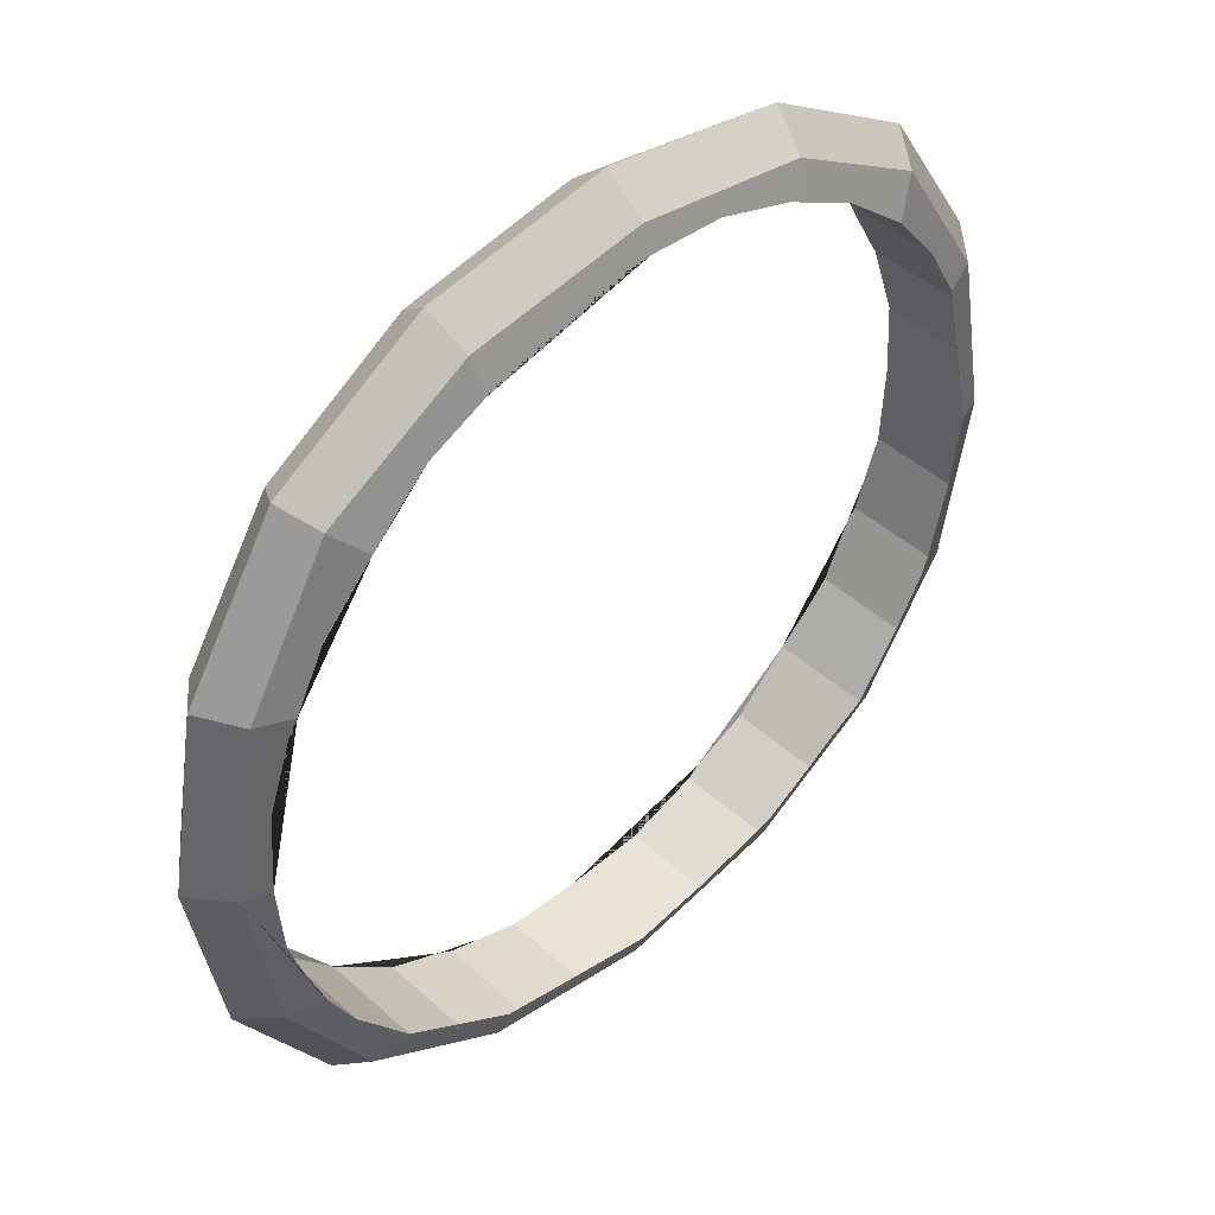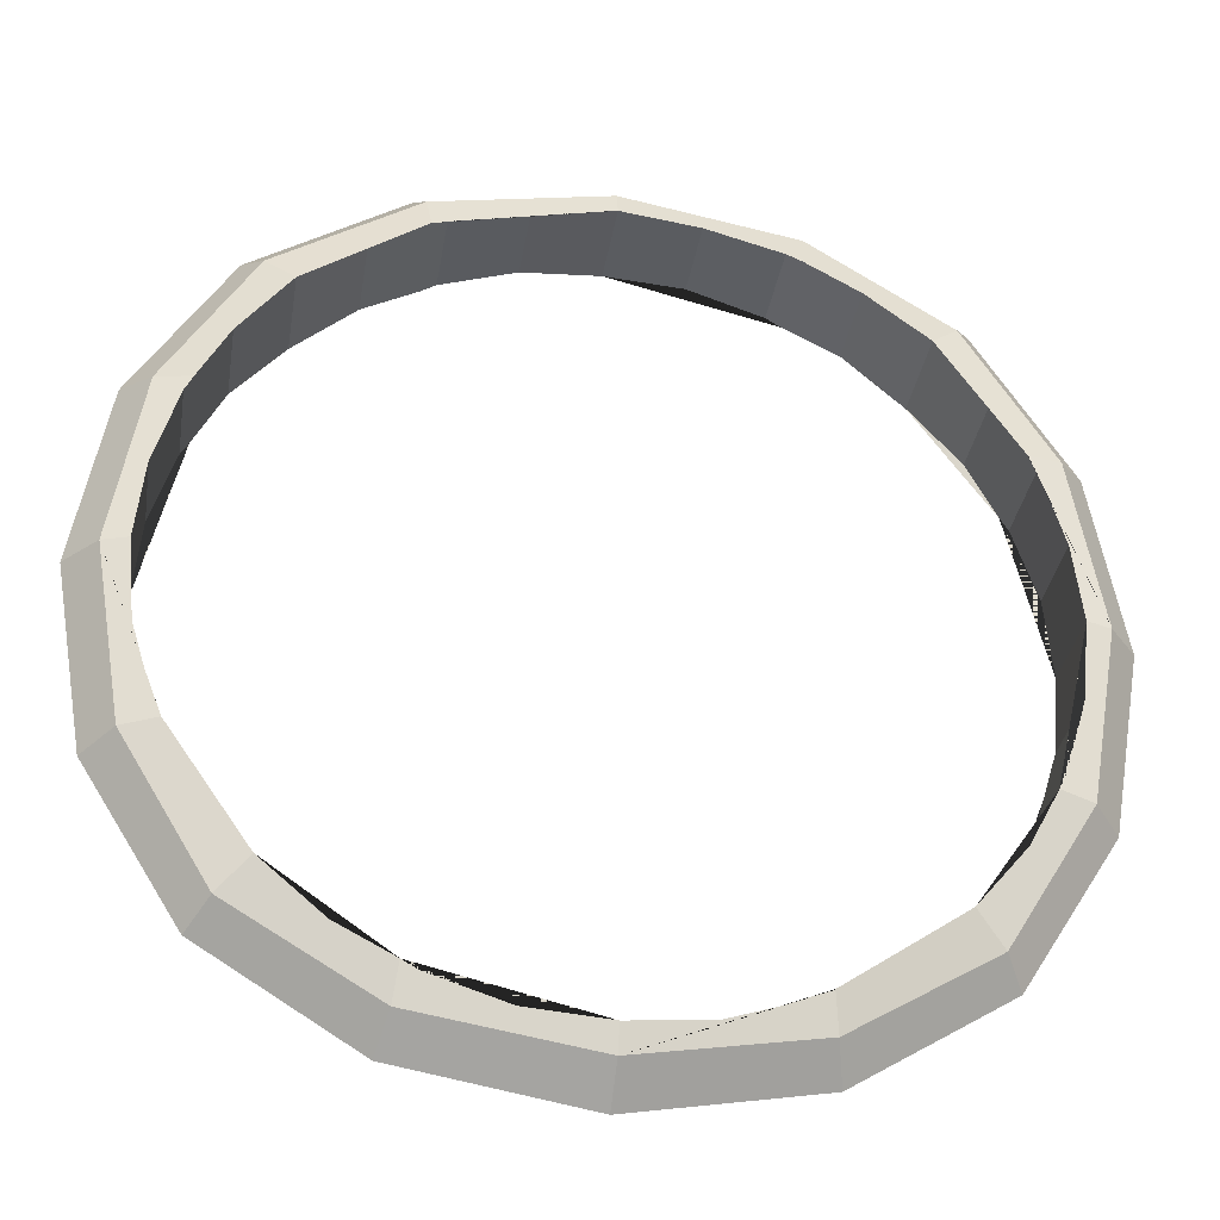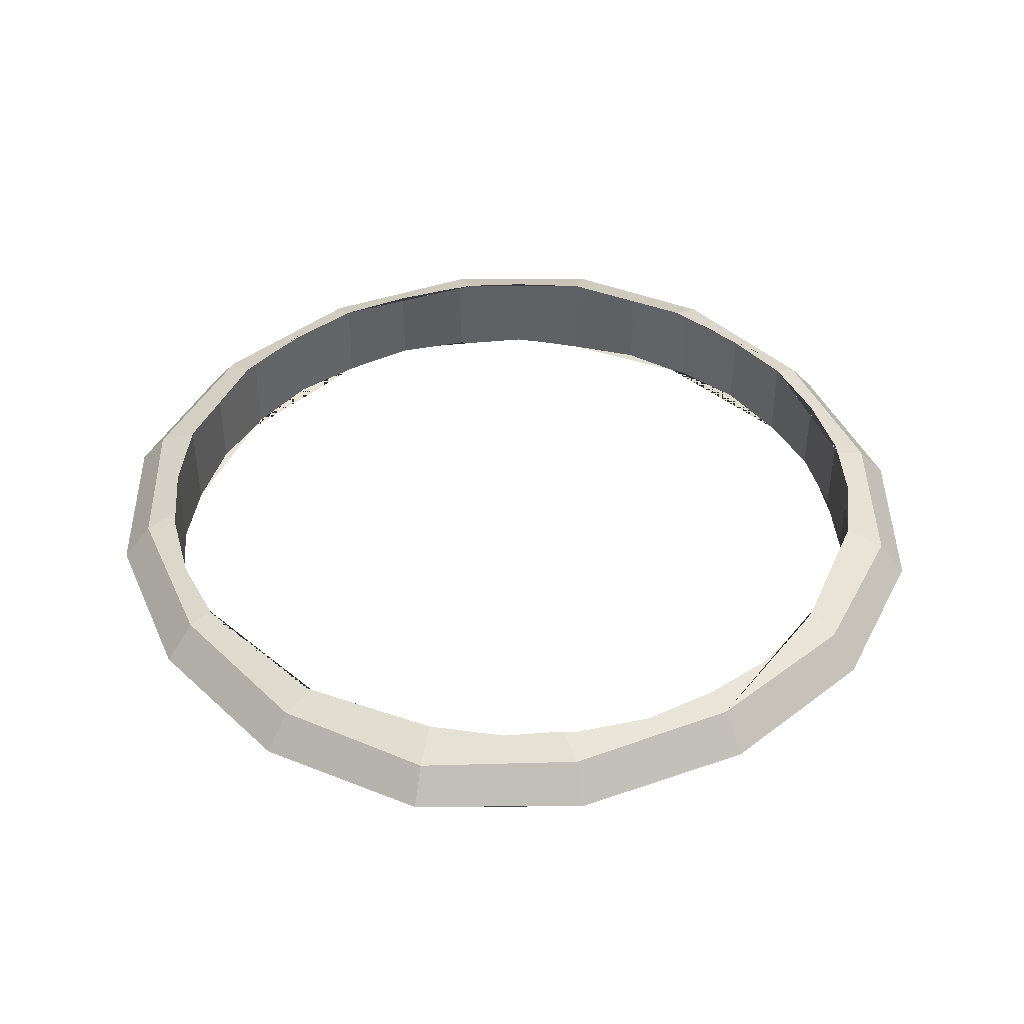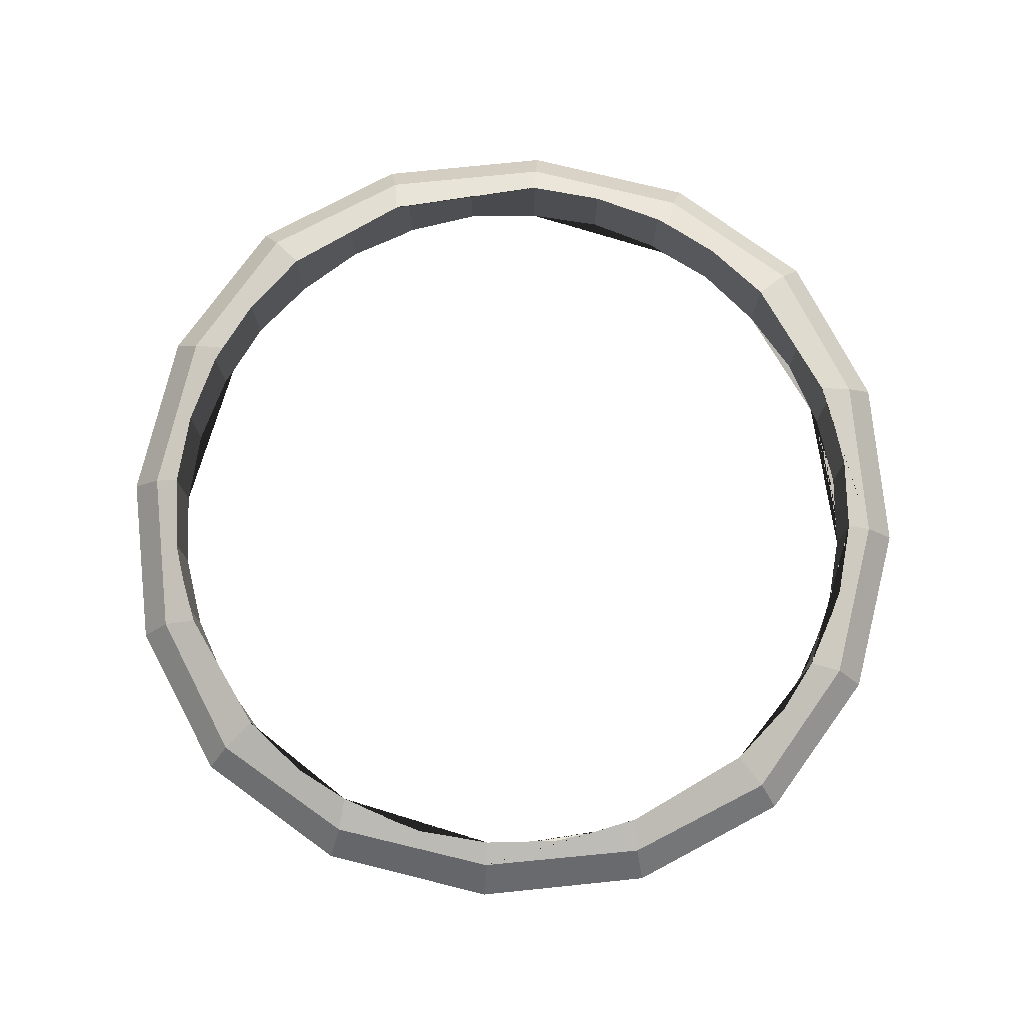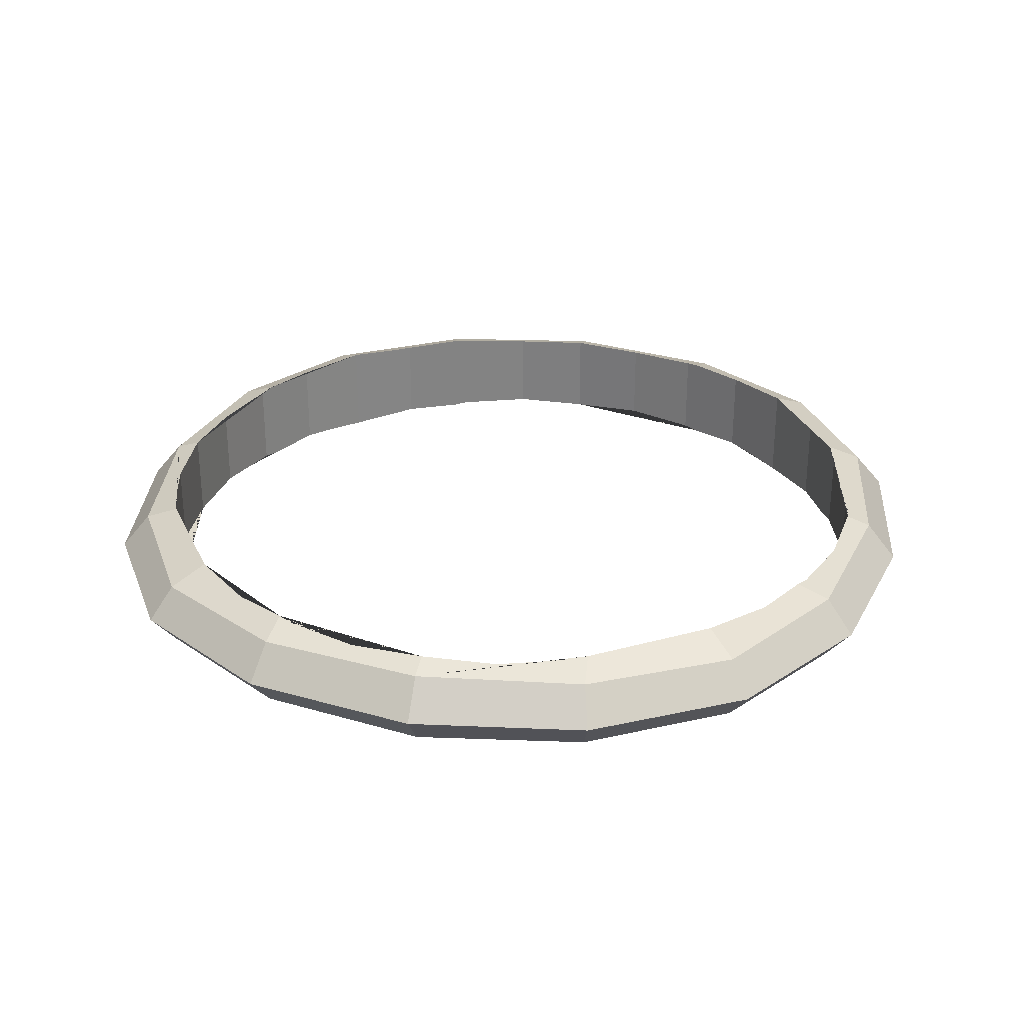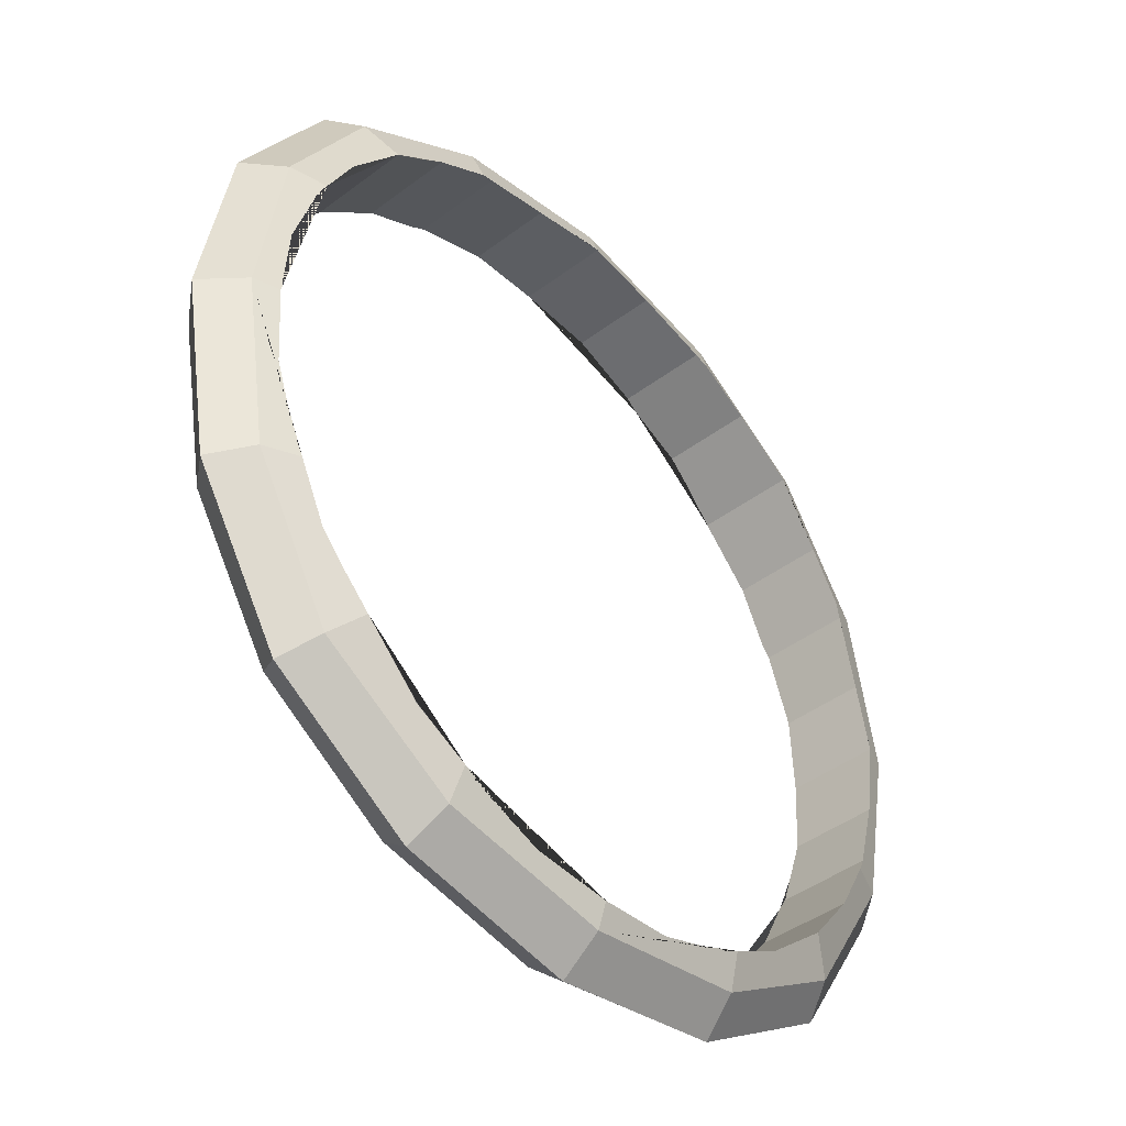
<metadata>
{"format":"obj","ext":"obj","renderer":"f3d","projection":"perspective","resolution":1024,"background":"white","views":[{"elev":44.7,"azim":-43.8,"up":"+Z"},{"elev":-33.3,"azim":171.0,"up":"+Z"},{"elev":42.4,"azim":57.5,"up":"+Y"},{"elev":76.8,"azim":-176.0,"up":"+Y"},{"elev":29.2,"azim":-76.5,"up":"+Y"},{"elev":-43.1,"azim":-48.2,"up":"+Z"}]}
</metadata>
<code>
o 立方体.004
v 2.019 3.938 -1.652
v 2.125 4.117 -1.758
v 2.019 4.297 -1.652
v 2.019 4.297 1.652
v 2.125 4.117 1.758
v 2.019 3.938 1.652
v -1.285 4.297 1.652
v -1.39 4.117 1.758
v -1.285 3.938 1.652
v -1.285 4.297 -1.652
v -1.39 4.117 -1.758
v -1.285 3.938 -1.652
v 2.469 3.926 -0.9116
v 2.622 4.117 -0.9606
v 2.469 4.308 -0.9116
v 2.622 3.916 0
v 2.788 4.117 -0
v 2.622 4.319 -0
v 2.469 3.926 0.9116
v 2.622 4.117 0.9606
v 2.469 4.308 0.9116
v 1.279 3.926 2.102
v 1.328 4.117 2.254
v 1.279 4.308 2.102
v 0.3673 3.916 2.254
v 0.3673 4.117 2.421
v 0.3673 4.319 2.254
v -0.5444 3.926 2.102
v -0.5933 4.117 2.254
v -0.5444 4.308 2.102
v -1.735 3.926 0.9116
v -1.887 4.117 0.9606
v -1.735 4.308 0.9116
v -1.887 3.916 -0
v -2.053 4.117 -0
v -1.887 4.319 0
v -1.735 3.926 -0.9116
v -1.887 4.117 -0.9606
v -1.735 4.308 -0.9116
v -0.5444 3.926 -2.102
v -0.5933 4.117 -2.254
v -0.5444 4.308 -2.102
v 0.3673 3.916 -2.254
v 0.3673 4.117 -2.421
v 0.3673 4.319 -2.254
v 1.279 3.926 -2.102
v 1.328 4.117 -2.254
v 1.279 4.308 -2.102
v 2.121 3.867 -1.191
v 1.867 3.849 -1.5
v 2.286 3.863 -0.8888
v 2.131 3.868 -1.179
v 2.019 4.367 -1.315
v 1.867 4.385 -1.5
v 2.131 4.36 -1.179
v 2.286 4.371 -0.8888
v 2.327 4.363 -0.8119
v 2.448 4.349 -0.4139
v 2.489 4.363 -0
v 2.489 4.363 0
v 2.448 4.349 0.4139
v 2.327 4.363 0.8119
v 2.286 4.371 0.8888
v 2.131 4.366 1.179
v 2.121 4.367 1.191
v 1.867 4.385 1.5
v 1.867 4.385 1.5
v 2.019 3.867 1.315
v 2.131 3.874 1.179
v 2.286 3.863 0.8888
v 1.867 3.849 1.5
v 2.489 3.871 0
v 2.448 3.885 0.4139
v 2.327 3.871 0.8119
v 2.327 3.871 -0.8119
v 2.448 3.885 -0.4139
v 2.489 3.871 0
v 1.558 3.867 1.754
v 1.256 3.863 1.919
v 1.546 3.868 1.764
v 1.683 4.367 1.652
v 1.546 4.36 1.764
v 1.256 4.371 1.919
v 1.179 4.363 1.96
v 0.7812 4.349 2.081
v 0.3673 4.363 2.122
v 0.3673 4.363 2.122
v -0.04666 4.349 2.081
v -0.4447 4.363 1.96
v -0.5215 4.371 1.919
v -0.8115 4.366 1.764
v -0.8238 4.367 1.754
v -1.133 4.385 1.5
v -1.133 4.385 1.5
v -0.948 3.867 1.652
v -0.8115 3.874 1.764
v -0.5215 3.863 1.919
v -1.133 3.849 1.5
v 0.3673 3.871 2.122
v -0.04666 3.885 2.081
v -0.4447 3.871 1.96
v 1.179 3.871 1.96
v 0.7812 3.885 2.081
v 0.3673 3.871 2.122
v -1.387 3.867 1.191
v -1.397 3.868 1.179
v -1.552 3.863 0.8888
v -1.285 4.367 1.315
v -1.397 4.36 1.179
v -1.552 4.371 0.8888
v -1.593 4.363 0.8119
v -1.754 4.363 0
v -1.714 4.349 0.4139
v -1.754 4.363 0
v -1.552 4.371 -0.8888
v -1.593 4.363 -0.8119
v -1.714 4.349 -0.4139
v -1.397 4.366 -1.179
v -1.387 4.367 -1.191
v -1.133 4.385 -1.5
v -1.133 4.385 -1.5
v -1.285 3.867 -1.315
v -1.397 3.874 -1.179
v -1.552 3.863 -0.8888
v -1.133 3.849 -1.5
v -1.133 3.849 -1.5
v -1.714 3.885 -0.4139
v -1.754 3.871 -0
v -1.593 3.871 -0.8119
v -1.714 3.885 0.4139
v -1.593 3.871 0.8119
v -1.754 3.871 0
v -0.8238 3.867 -1.754
v -0.8115 3.868 -1.764
v -0.5215 3.863 -1.919
v -0.948 4.367 -1.652
v -0.8115 4.36 -1.764
v -0.5215 4.371 -1.919
v -0.4447 4.363 -1.96
v 0.3673 4.363 -2.122
v -0.04666 4.349 -2.081
v 0.3673 4.363 -2.122
v 1.256 4.371 -1.919
v 1.179 4.363 -1.96
v 0.7812 4.349 -2.081
v 1.546 4.366 -1.764
v 1.558 4.367 -1.754
v 1.867 4.385 -1.5
v 1.683 3.867 -1.652
v 1.546 3.874 -1.764
v 1.256 3.863 -1.919
v 0.7812 3.885 -2.081
v 0.3673 3.871 -2.122
v 1.179 3.871 -1.96
v -0.04666 3.885 -2.081
v -0.4447 3.871 -1.96
v 0.3673 3.871 -2.122
f 13 14 17 16
f 14 15 18 17
f 16 17 20 19
f 17 18 21 20
f 1 13 51 52 49 50
f 1 2 14 13
f 2 3 15 14
f 56 15 3 54 53 55
f 18 15 56 57 58 59
f 21 18 59 60 61 62 63
f 4 21 63 64 65 67 66
f 20 21 4 5
f 19 20 5 6
f 19 6 71 68 69 70
f 72 16 19 70 74 73
f 13 16 72 77 76 75 51
f 22 23 26 25
f 23 24 27 26
f 25 26 29 28
f 26 27 30 29
f 6 22 79 80 78 71
f 6 5 23 22
f 5 4 24 23
f 83 24 4 66 81 82
f 86 27 24 83 84 85
f 30 27 86 87 88 89 90
f 7 30 90 91 92 94 93
f 29 30 7 8
f 28 29 8 9
f 28 9 98 95 96 97
f 99 25 28 97 101 100
f 22 25 99 104 103 102 79
f 31 32 35 34
f 32 33 36 35
f 34 35 38 37
f 35 36 39 38
f 98 9 31 107 106 105
f 9 8 32 31
f 8 7 33 32
f 110 33 7 93 108 109
f 36 33 110 111 113 112
f 115 39 36 112 114 117 116
f 120 10 39 115 118 119 121
f 38 39 10 11
f 37 38 11 12
f 37 12 125 126 122 123 124
f 34 37 124 129 127 128
f 107 31 34 128 132 130 131
f 40 41 44 43
f 41 42 45 44
f 43 44 47 46
f 44 45 48 47
f 125 12 40 135 134 133
f 12 11 41 40
f 11 10 42 41
f 138 42 10 120 136 137
f 45 42 138 139 141 140
f 143 48 45 140 142 145 144
f 54 3 48 143 146 147 148
f 47 48 3 2
f 46 47 2 1
f 46 1 50 149 150 151
f 43 46 151 154 152 153
f 135 40 43 153 157 155 156
f 99 100 88 87 104
f 101 89 88 100
f 97 96 91 90 89 101
f 98 94 92 91 96 95
f 93 94 98 105 106 109 108
f 109 106 107 131 111 110
f 113 111 131 130
f 113 130 132 114 112
f 128 127 117 114 132
f 116 117 127 129
f 124 123 118 115 116 129
f 121 119 118 123 122 126
f 120 121 126 125 133 134 137 136
f 137 134 135 156 139 138
f 141 139 156 155
f 141 155 157 142 140
f 153 152 145 142 157
f 144 145 152 154
f 151 150 146 143 144 154
f 148 147 146 150 149 50
f 148 50 49 52 55 53 54
f 57 56 55 52 51 75
f 76 58 57 75
f 60 59 58 76 77
f 72 73 61 60 77
f 74 62 61 73
f 70 69 64 63 62 74
f 71 67 65 64 69 68
f 66 67 71 78 80 82 81
f 84 83 82 80 79 102
f 103 85 84 102
f 87 86 85 103 104

</code>
